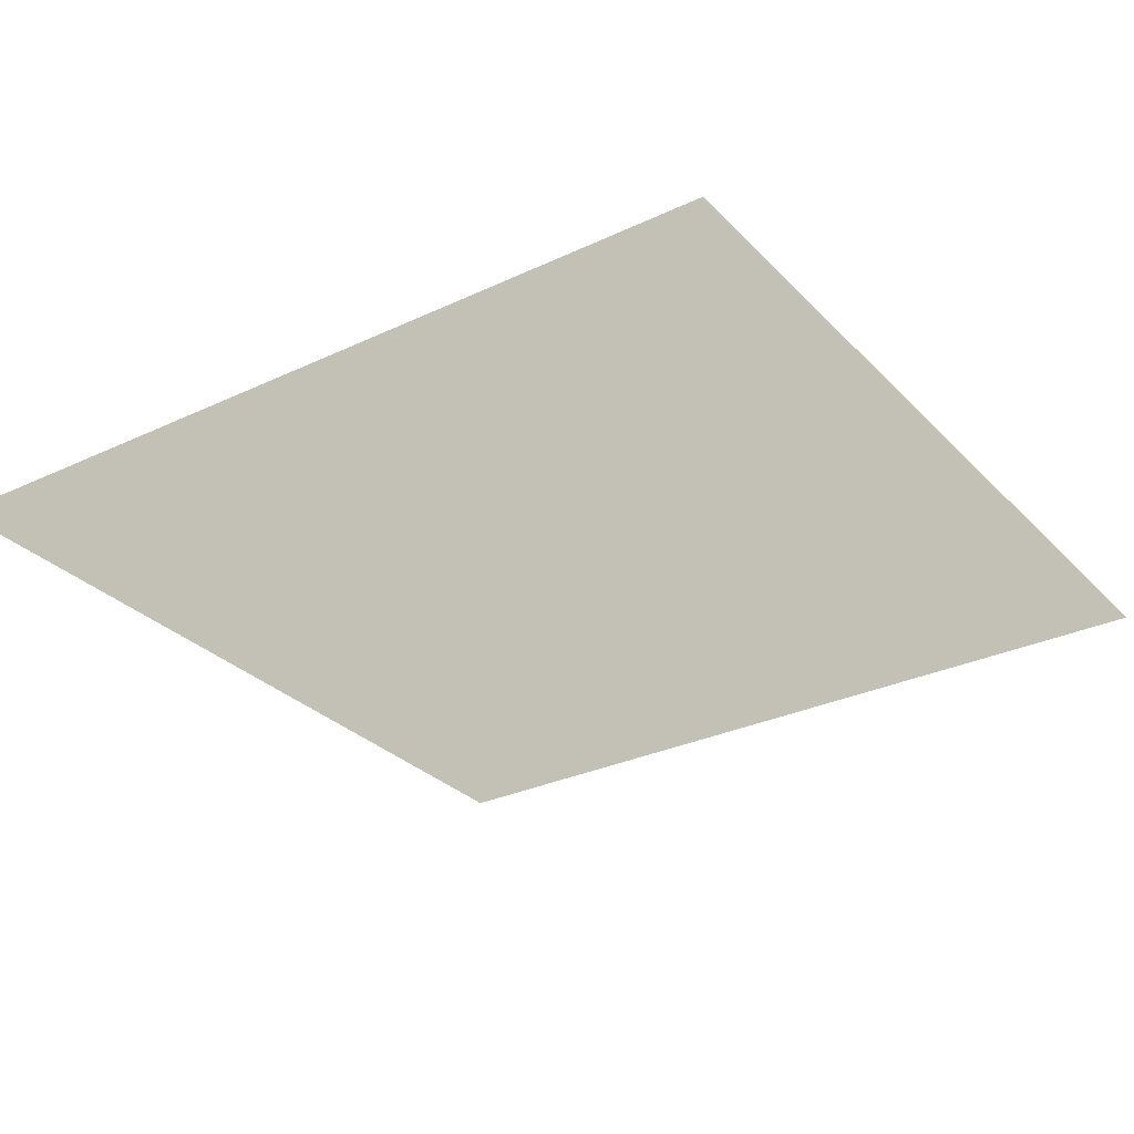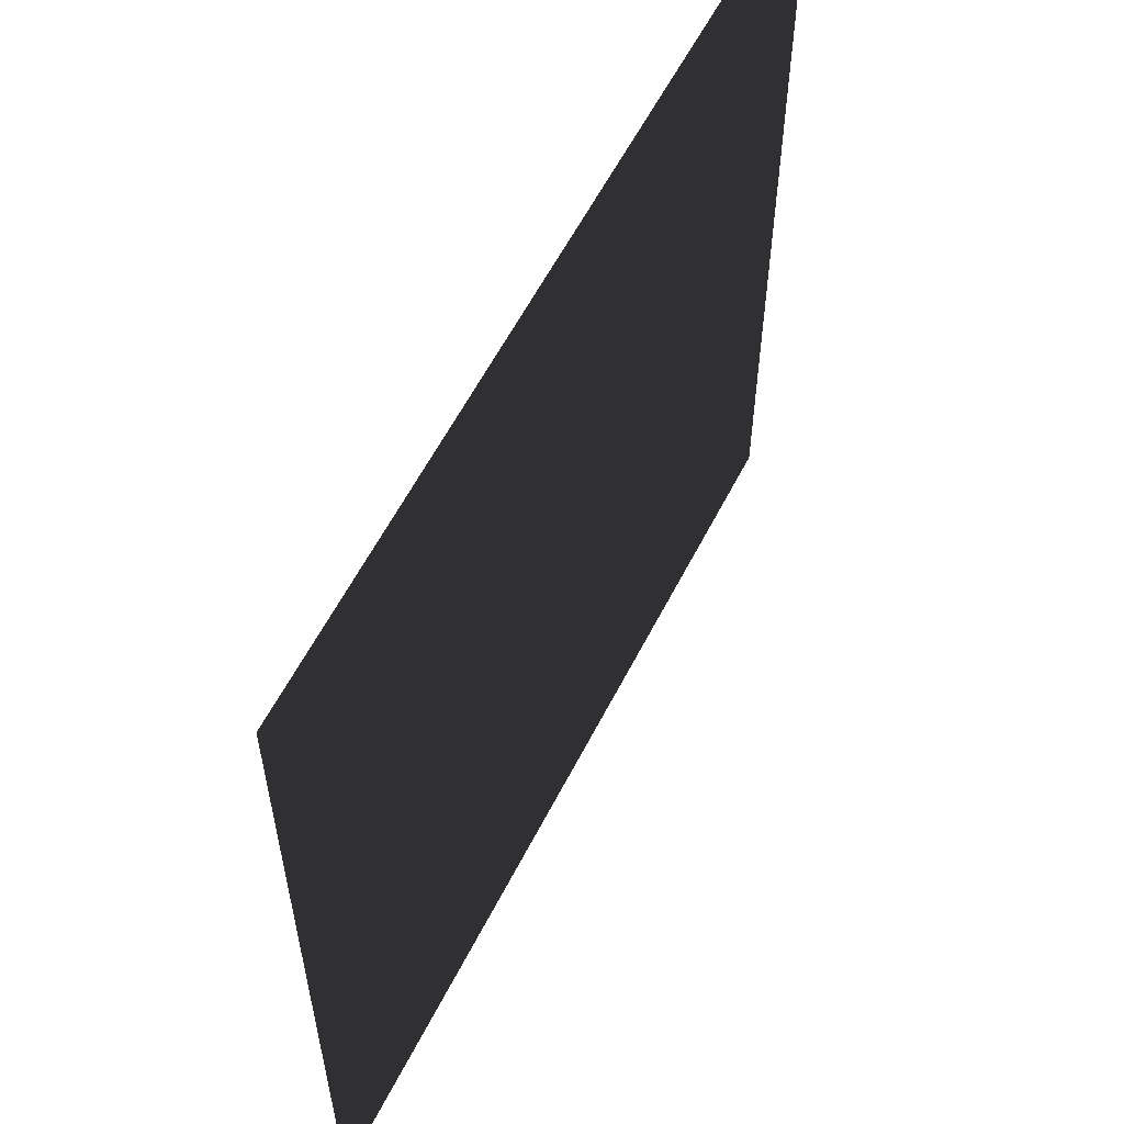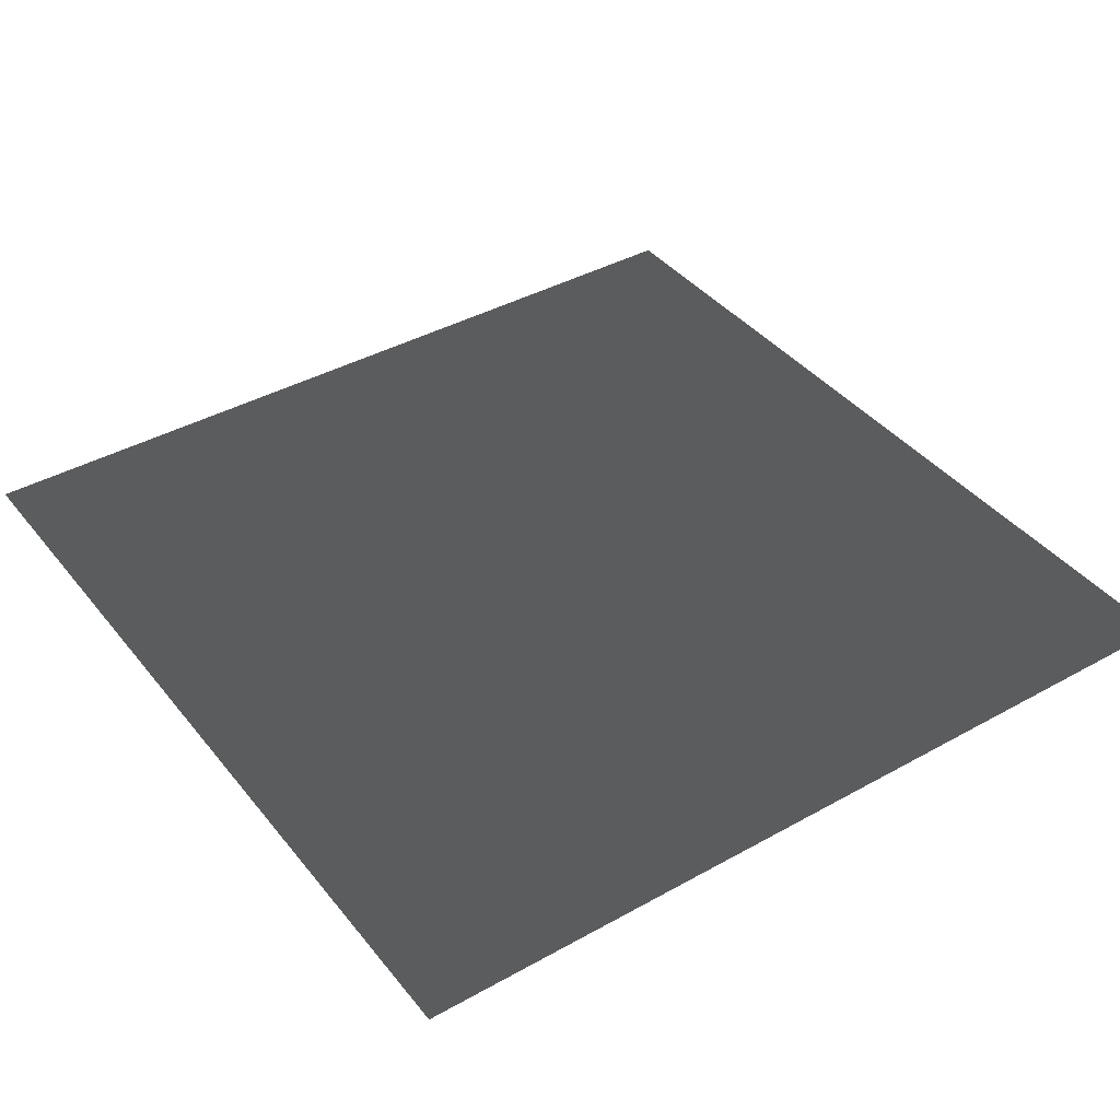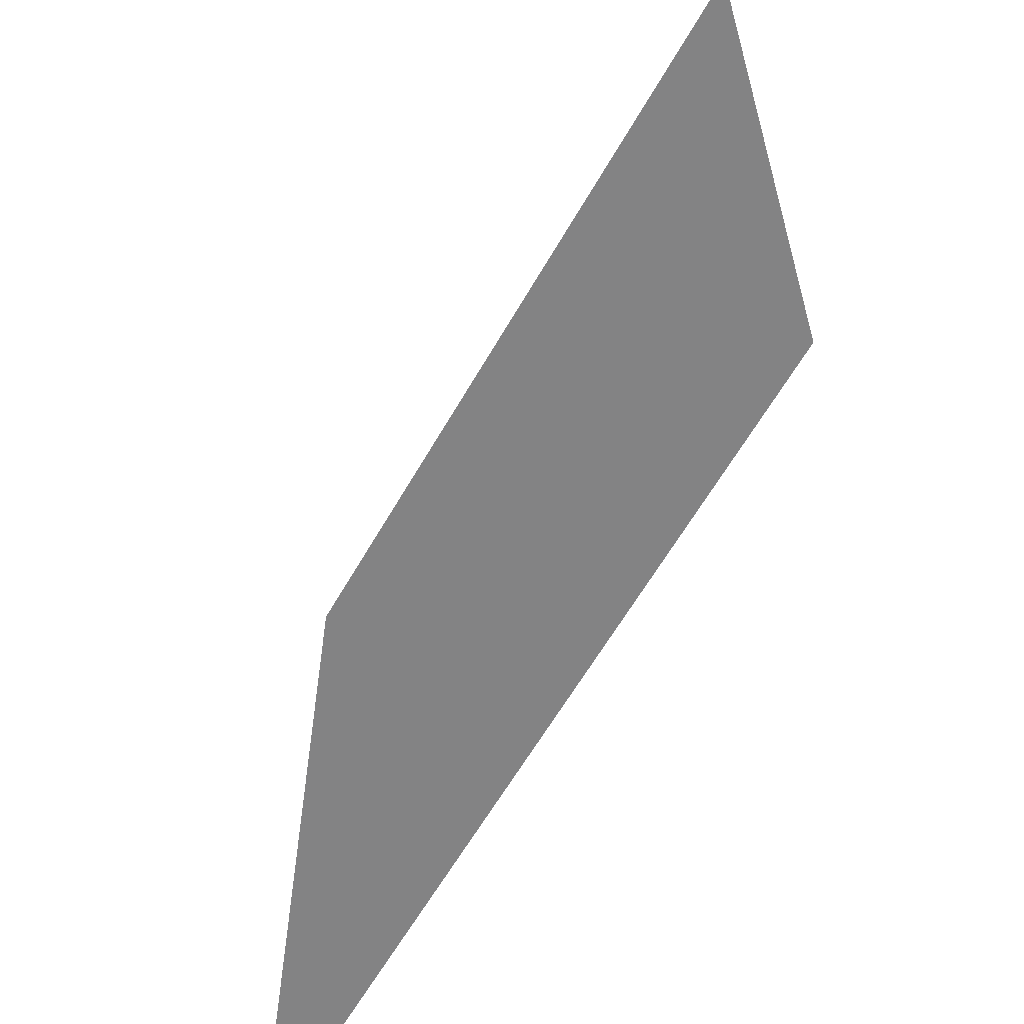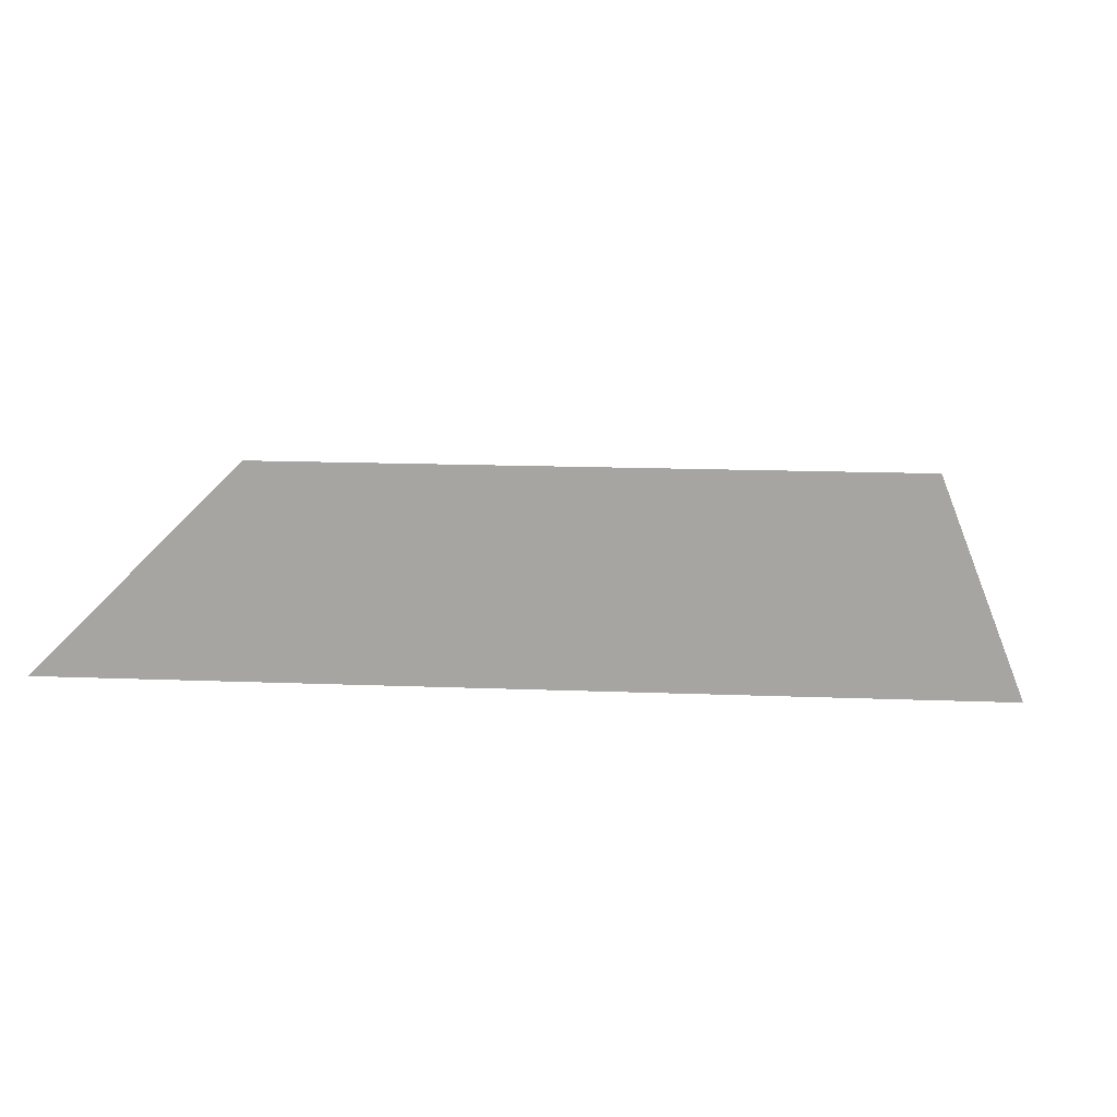
<metadata>
{"format":"obj","ext":"obj","renderer":"f3d","projection":"perspective","resolution":1024,"background":"white","views":[{"elev":-29.7,"azim":34.7,"up":"+Y"},{"elev":59.2,"azim":117.0,"up":"+Z"},{"elev":40.1,"azim":-124.6,"up":"+Y"},{"elev":-61.1,"azim":-119.6,"up":"+Z"},{"elev":15.2,"azim":-175.2,"up":"+Y"}]}
</metadata>
<code>
v -0.0001502 5.632e-05 157.5
v 157.5 5.632e-05 0.0001126
v -7.509e-05 5.632e-05 -3.448e-21
v 157.5 5.632e-05 157.5
g B4_BricksWall_7241_66
f 1 3 2
f 2 4 1

</code>
